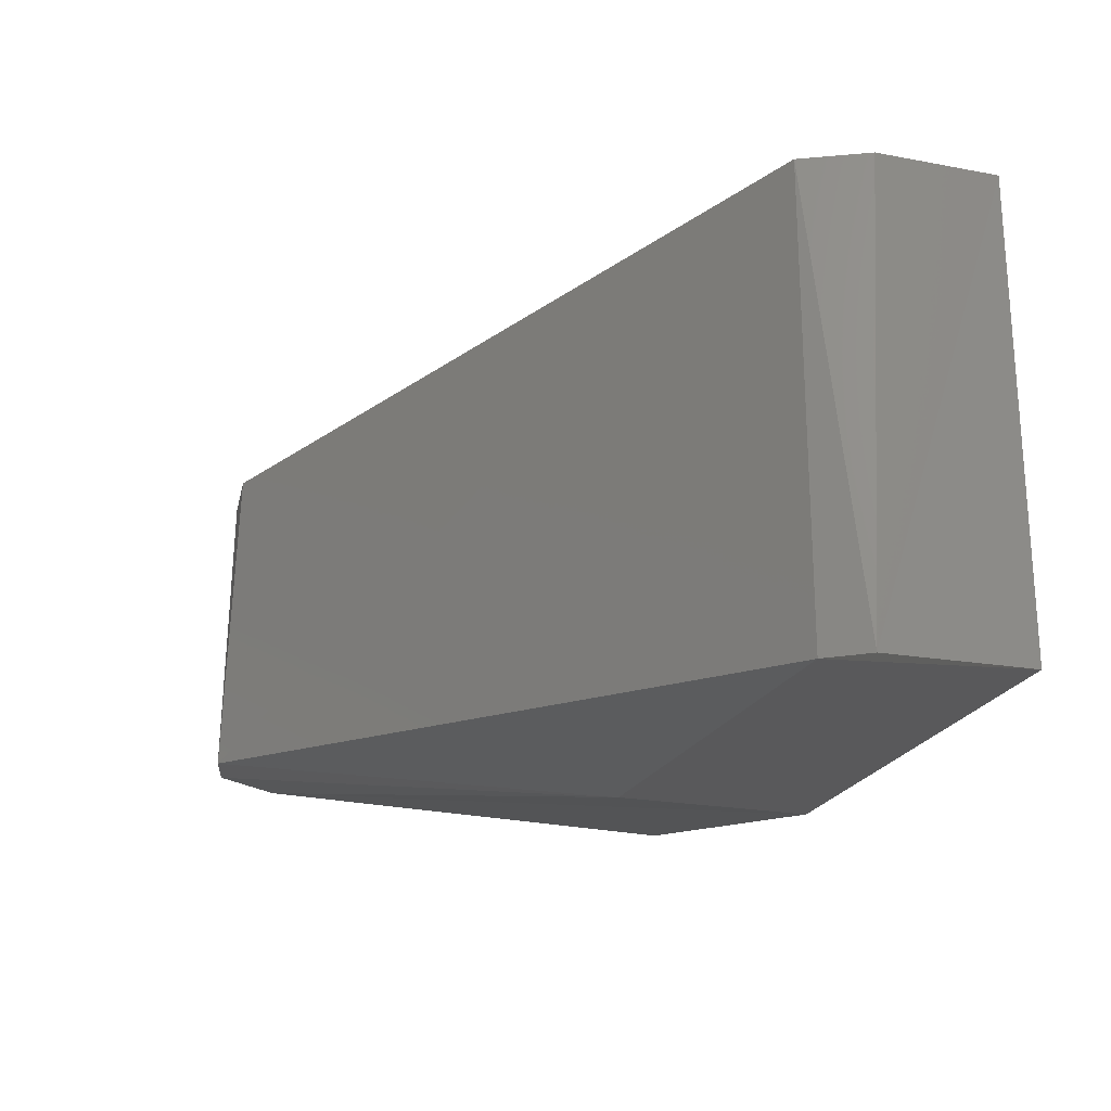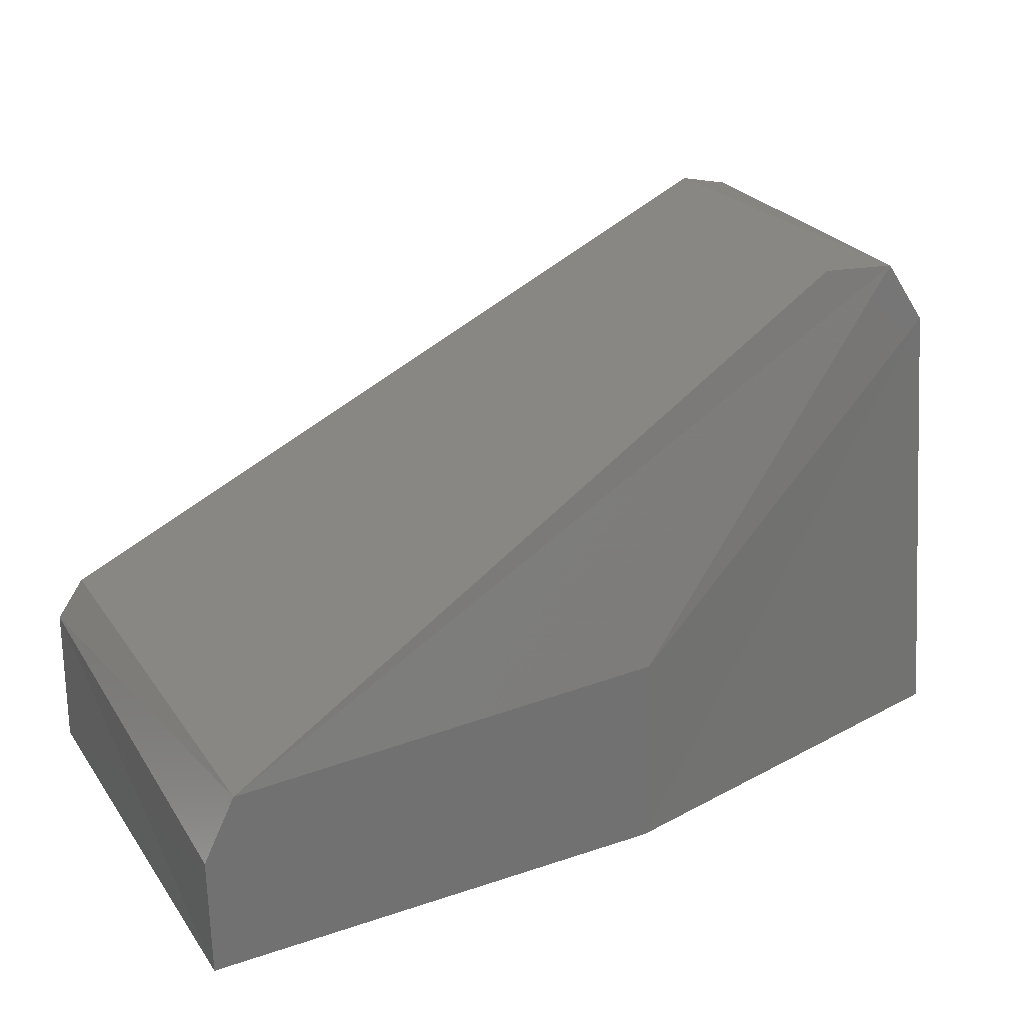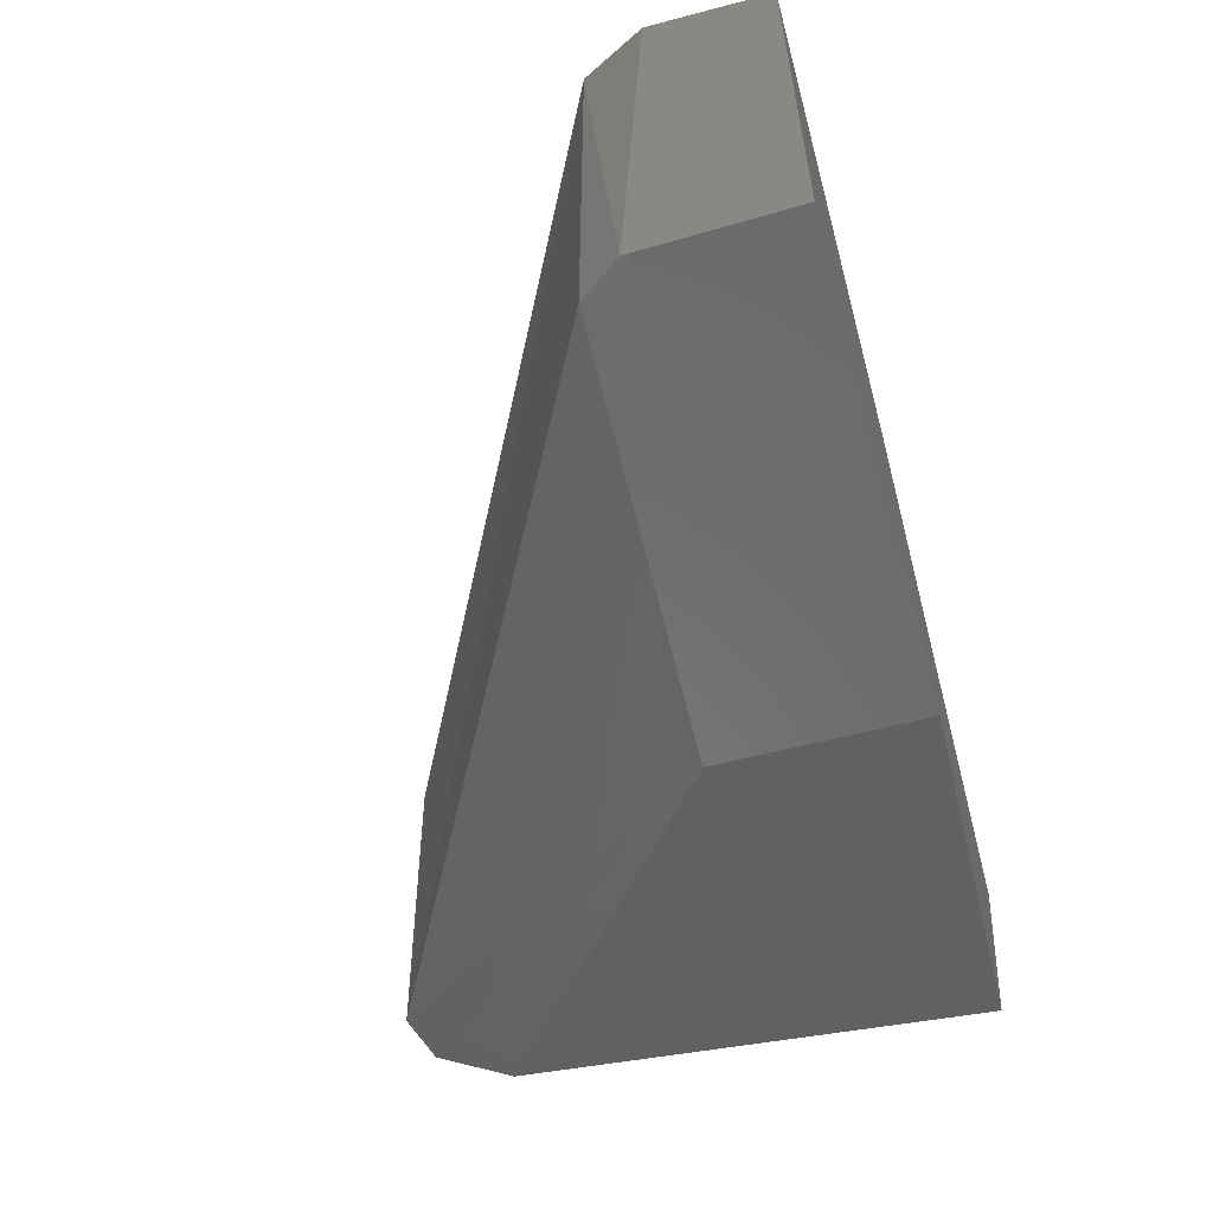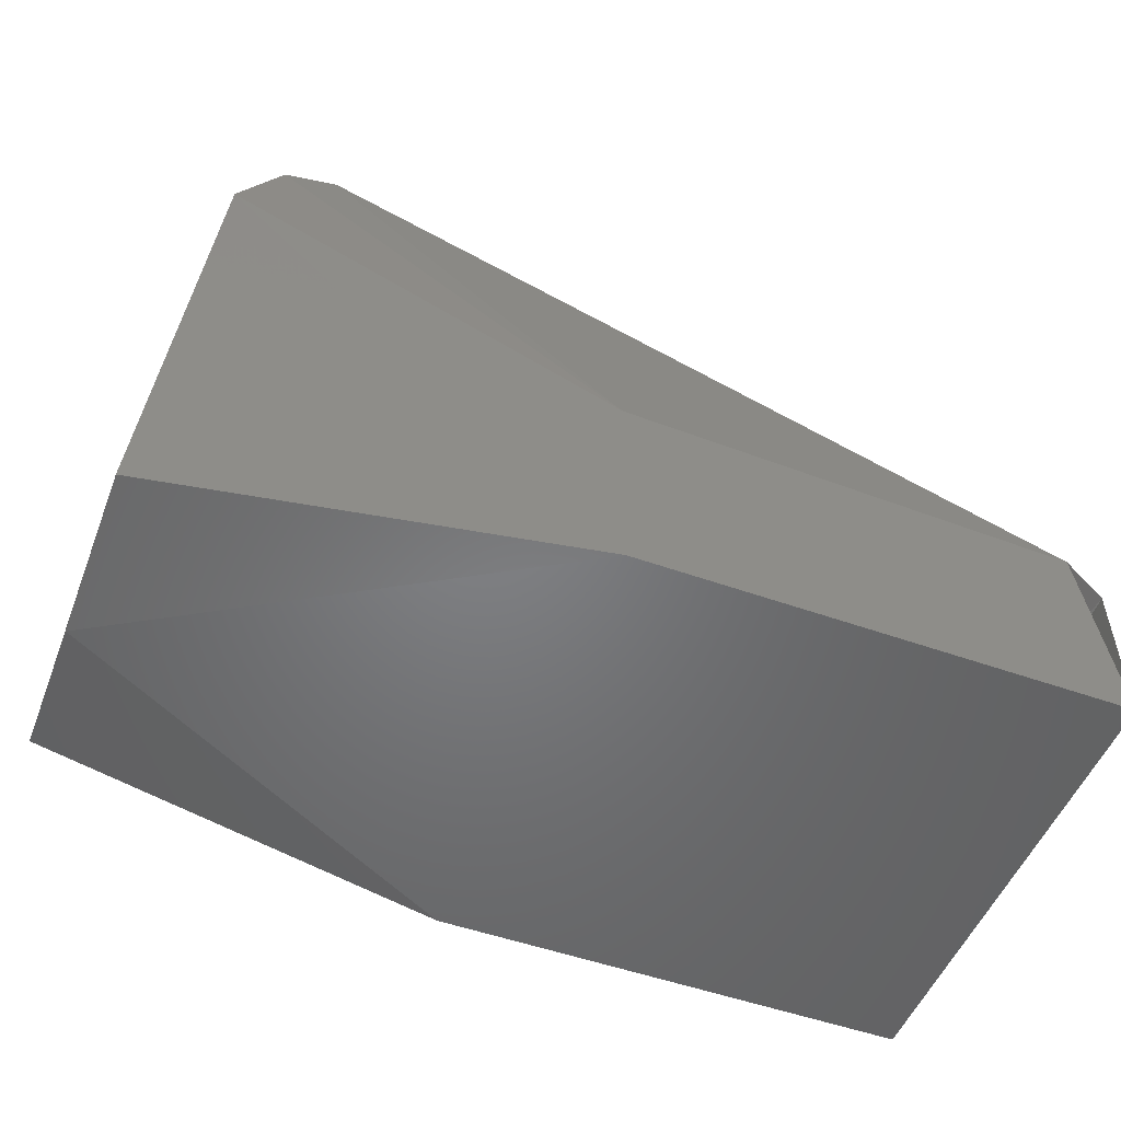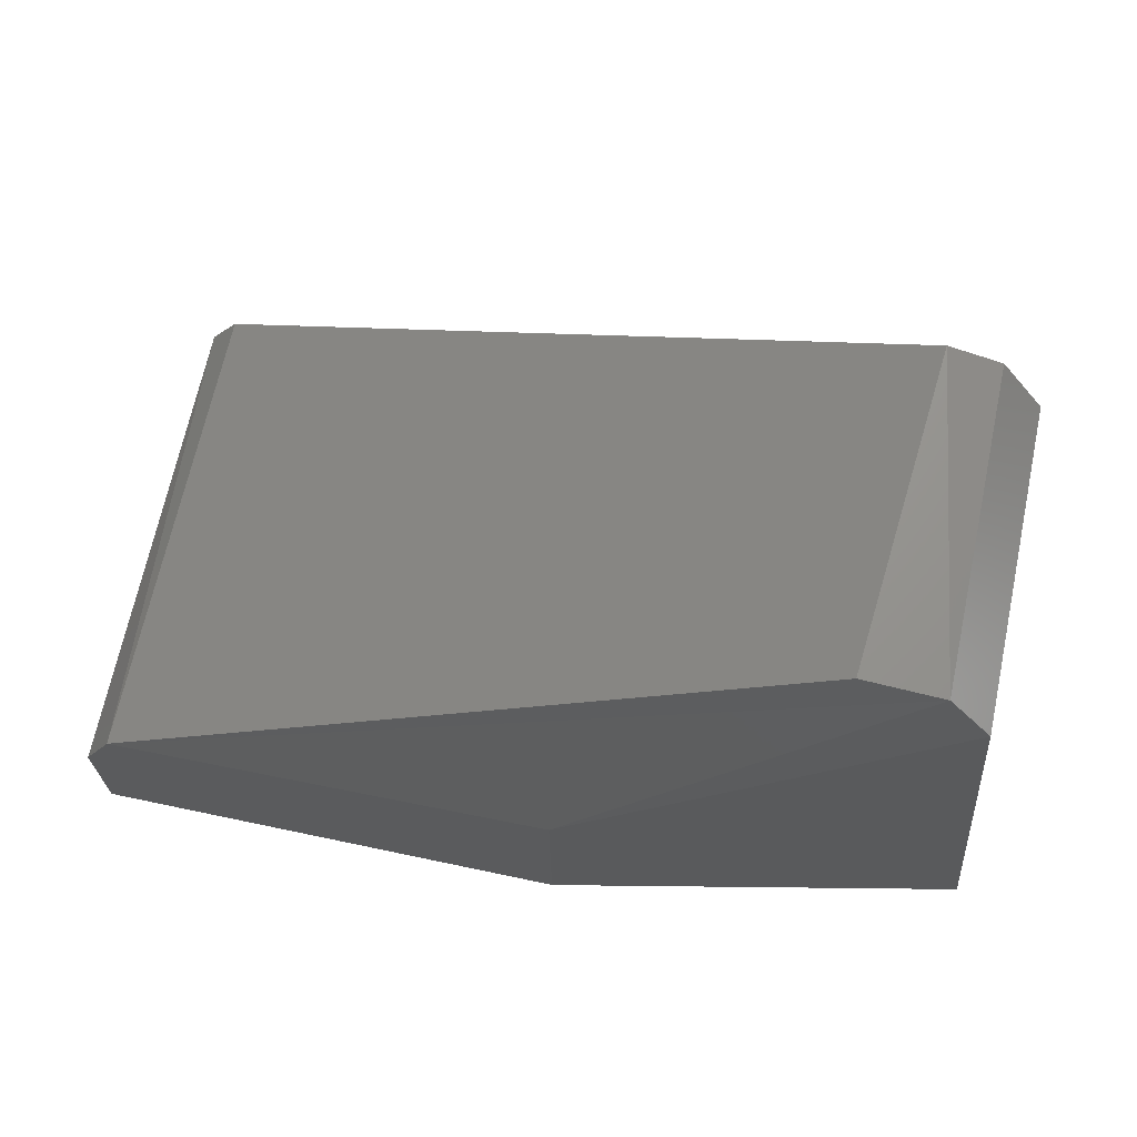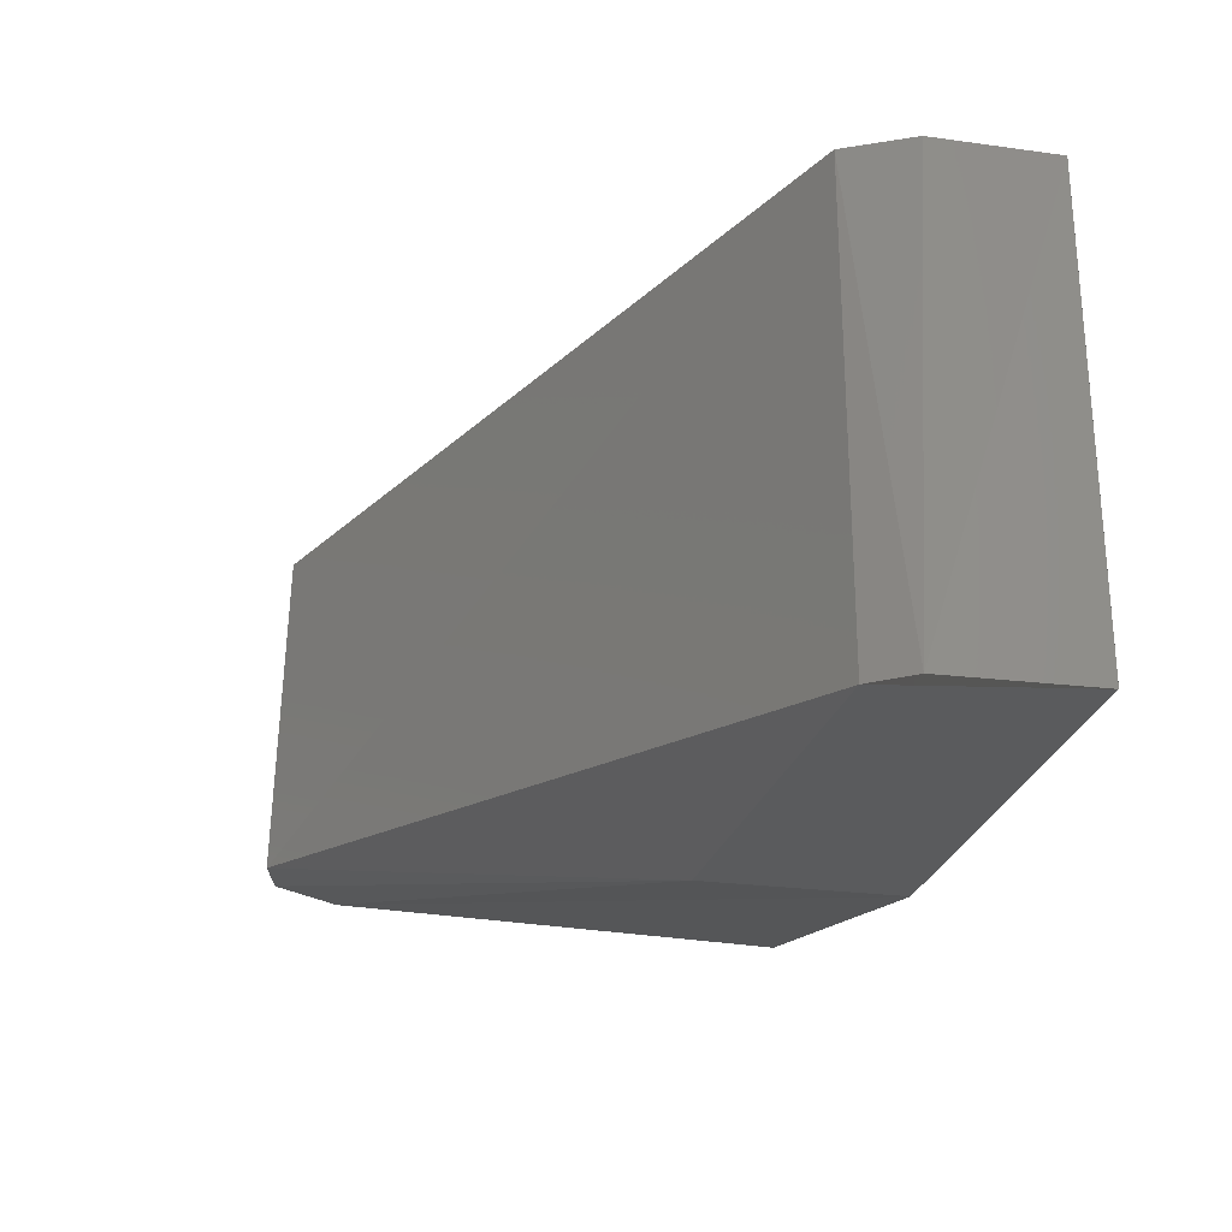
<metadata>
{"format":"stl","ext":"stl","renderer":"f3d","projection":"perspective","resolution":1024,"background":"white","views":[{"elev":-22.0,"azim":-107.6,"up":"+Z"},{"elev":26.3,"azim":-27.3,"up":"+Y"},{"elev":-57.5,"azim":-74.2,"up":"+Z"},{"elev":-50.7,"azim":159.1,"up":"+Y"},{"elev":67.5,"azim":12.1,"up":"+Y"},{"elev":-25.5,"azim":-101.9,"up":"+Z"}]}
</metadata>
<code>
# stl→obj: 19 verts, 33 faces
v -0.02879 -0.01999 -0.009
v -0.01079 -0.01983 -0.009
v 0.004712 -0.01969 0.0004
v -0.01079 -0.01983 0.009
v -0.02879 -0.01999 0.009
v 0.004709 -0.01929 0.006
v 0.004709 -0.01929 -0.006
v -0.001652 0.001248 0.006
v 0.001328 0.00098 0.006
v -0.000647 0.001457 -0.006
v -0.01086 -0.01213 0.009
v -0.02761 -0.01285 0.009
v -0.02883 -0.01529 0.009
v -0.02761 -0.01285 -0.009
v 0.003011 -0.001493 0.006
v 0.003011 -0.001493 -0.006
v -0.01086 -0.01213 -0.009
v 0.001328 0.00098 -0.006
v -0.02869 -0.01436 -0.009
f 1 2 3
f 1 3 4
f 4 5 1
f 6 3 7
f 8 9 10
f 4 3 6
f 2 7 3
f 11 12 13
f 11 13 5
f 5 4 11
f 12 11 9
f 12 9 8
f 12 8 10
f 12 10 14
f 15 6 7
f 15 7 16
f 15 9 11
f 15 11 4
f 15 4 6
f 16 7 2
f 16 2 17
f 17 14 10
f 18 9 15
f 18 15 16
f 18 16 17
f 18 17 10
f 18 10 9
f 19 13 12
f 19 12 14
f 1 14 17
f 17 2 1
f 19 1 5
f 19 5 13

</code>
